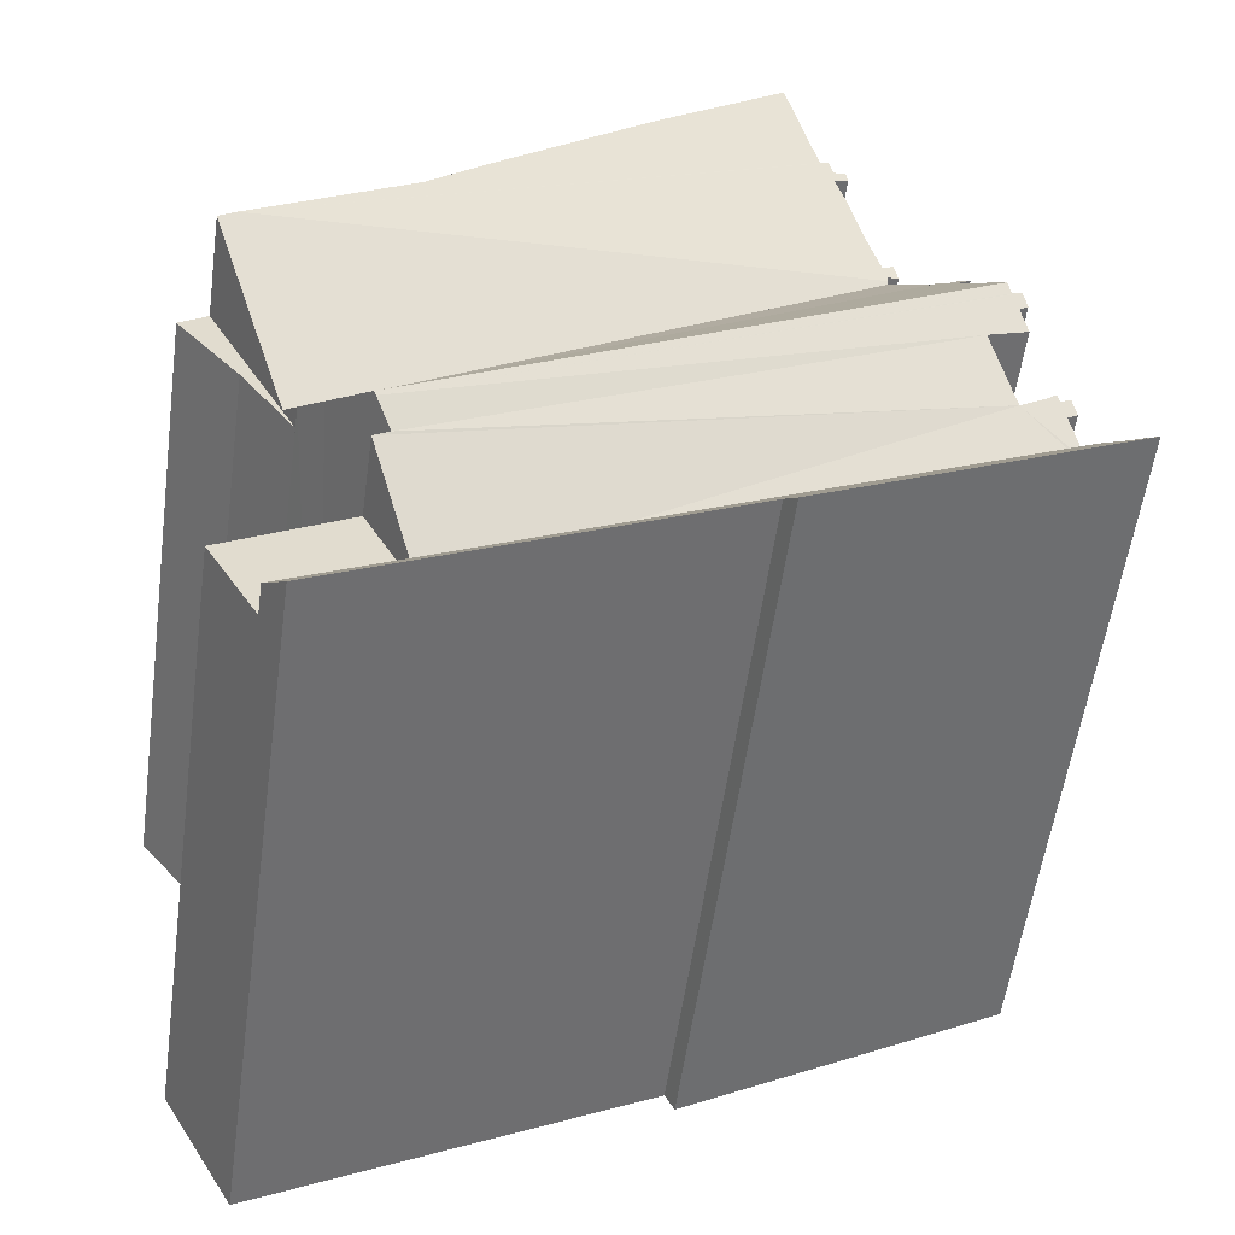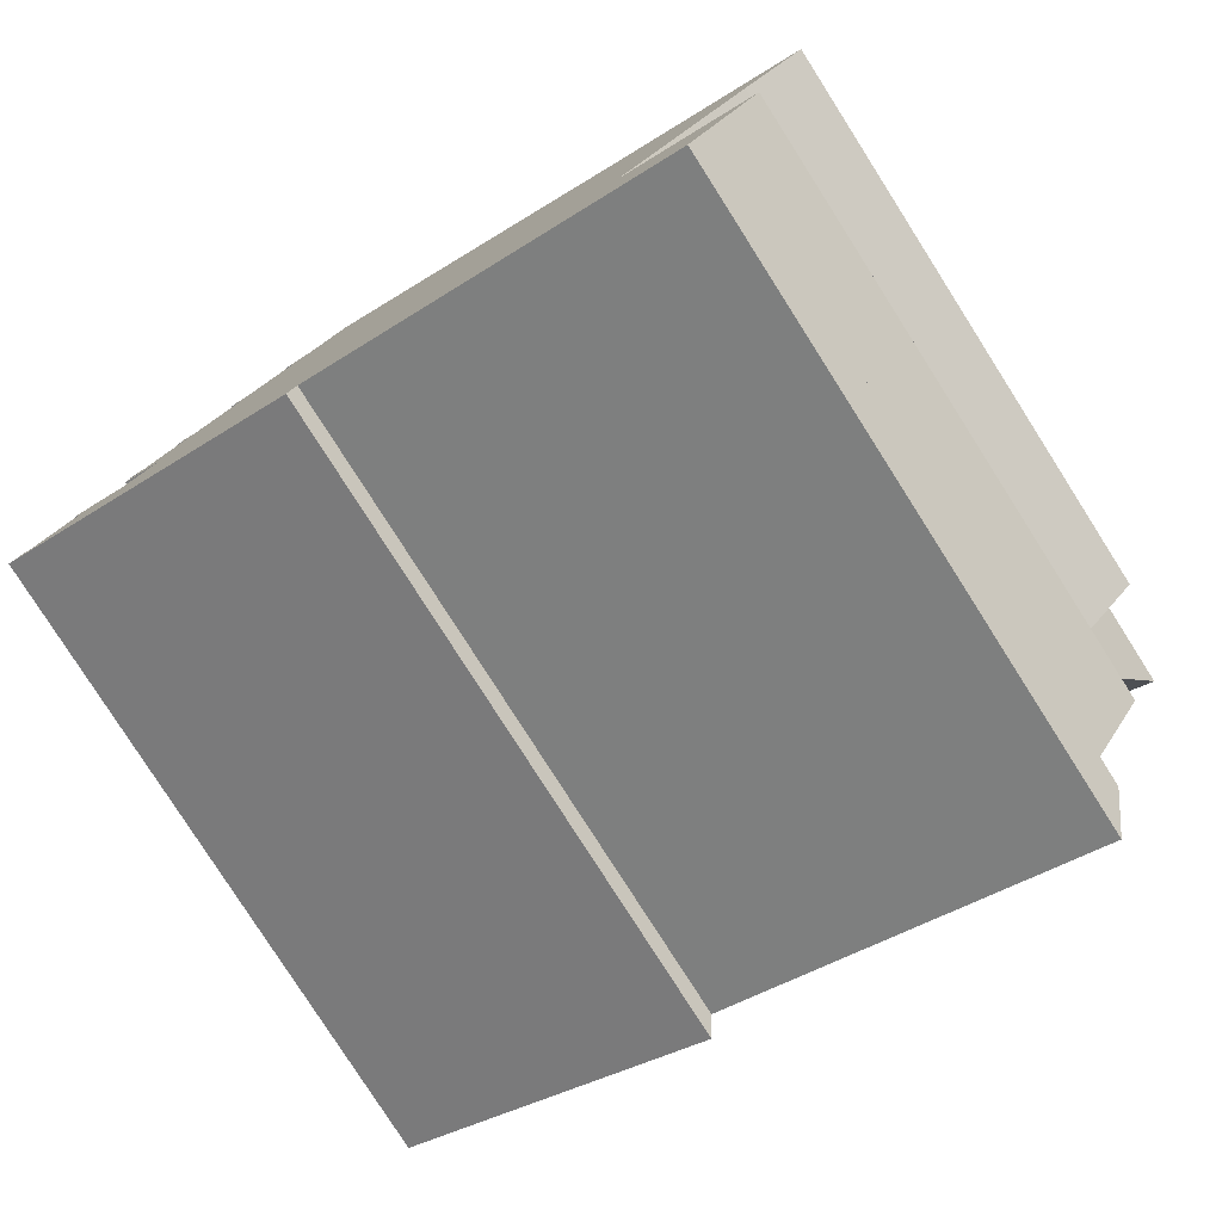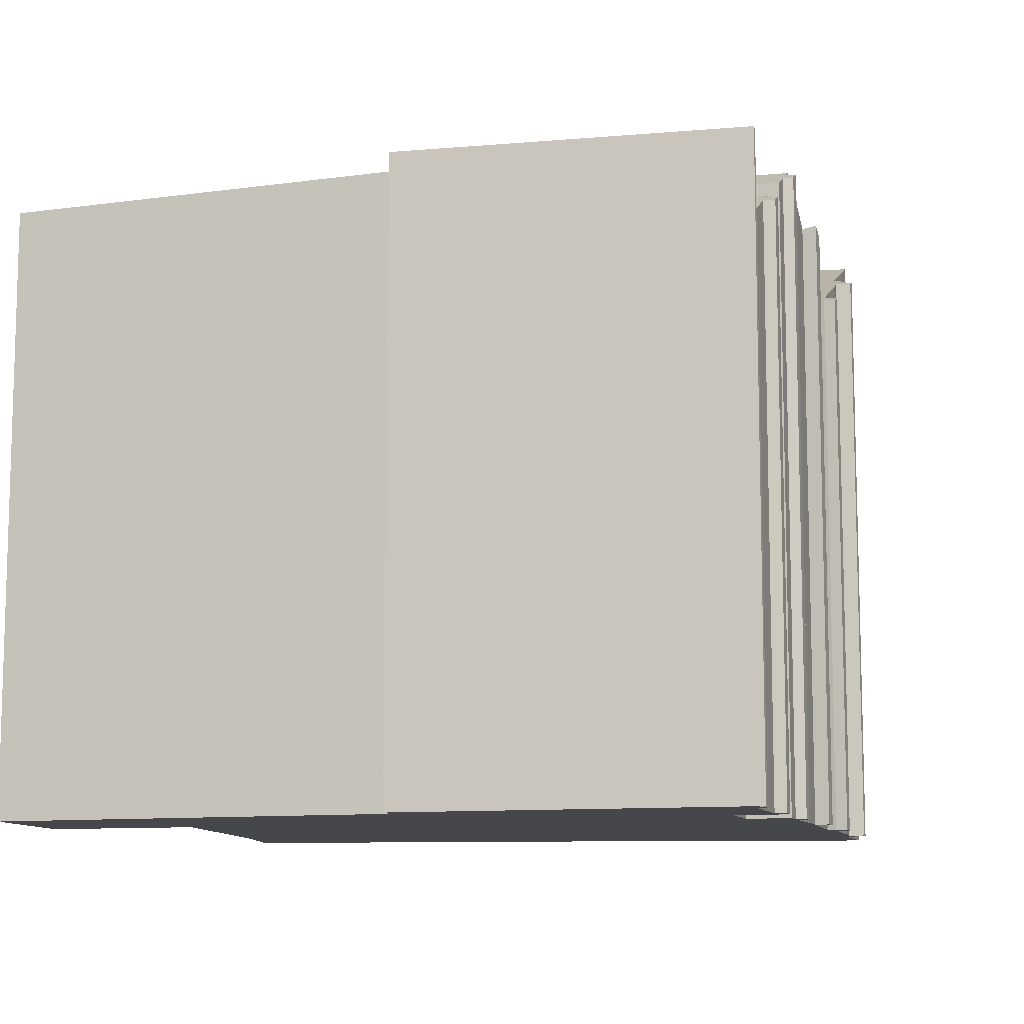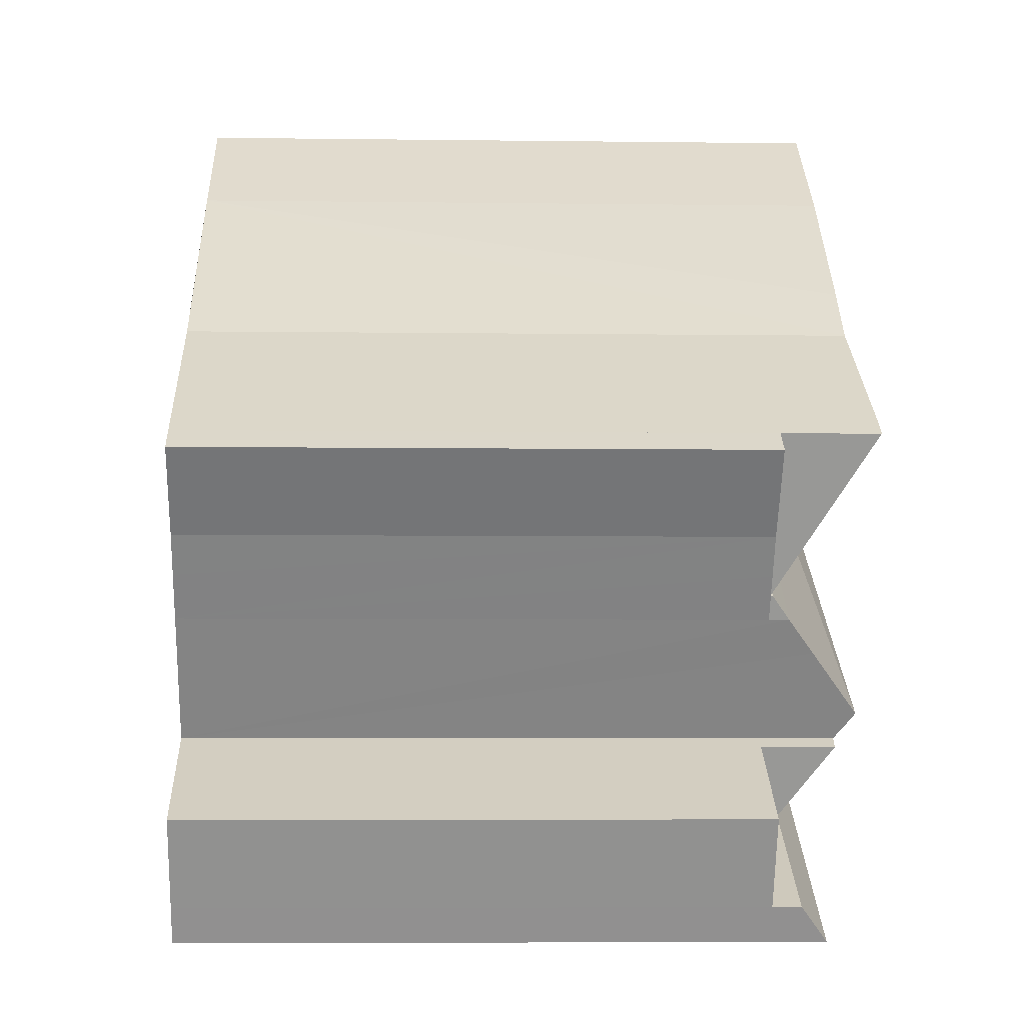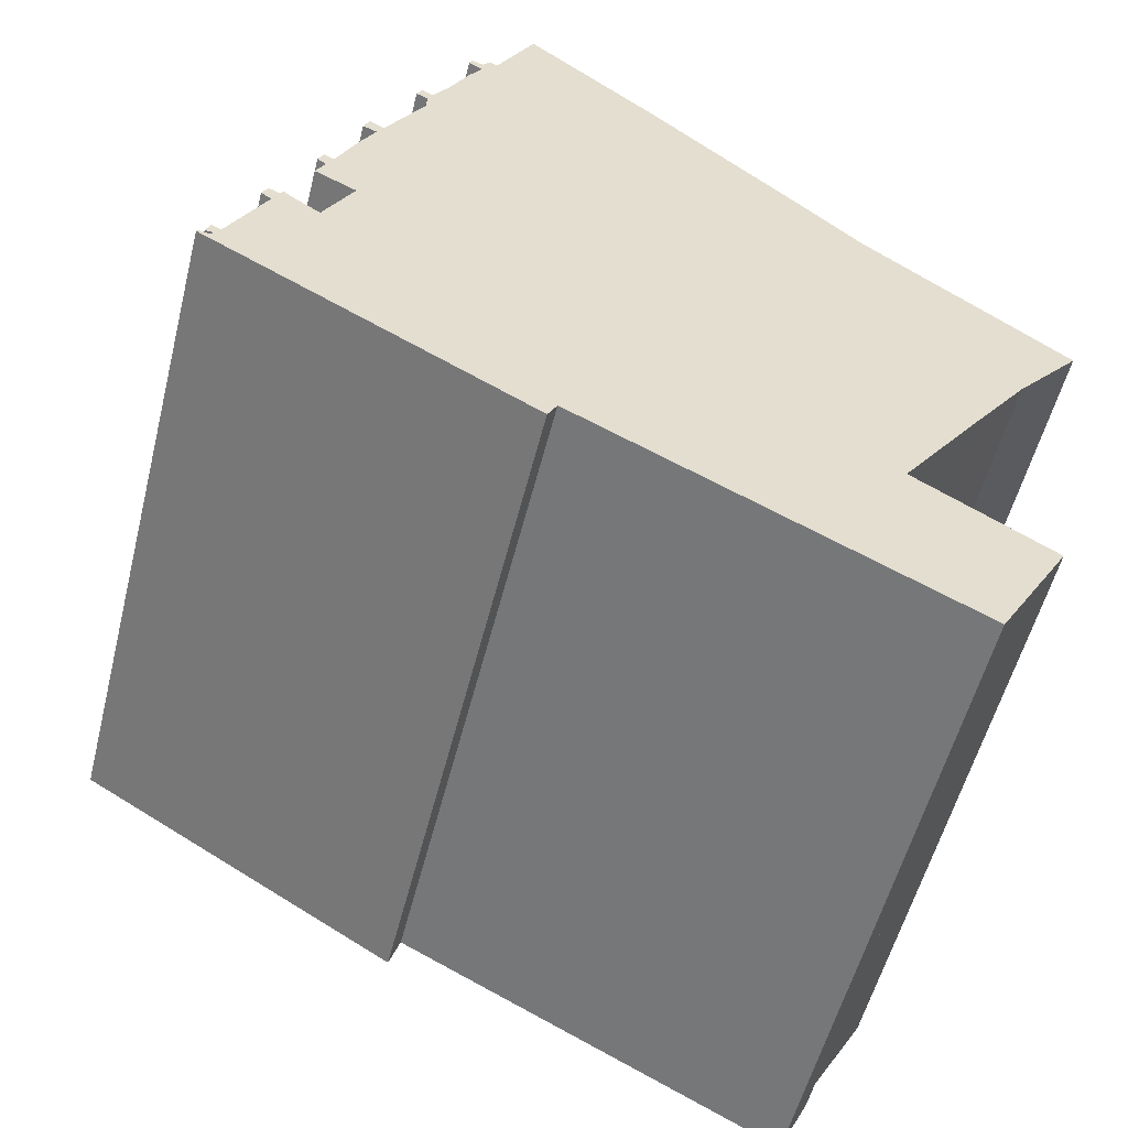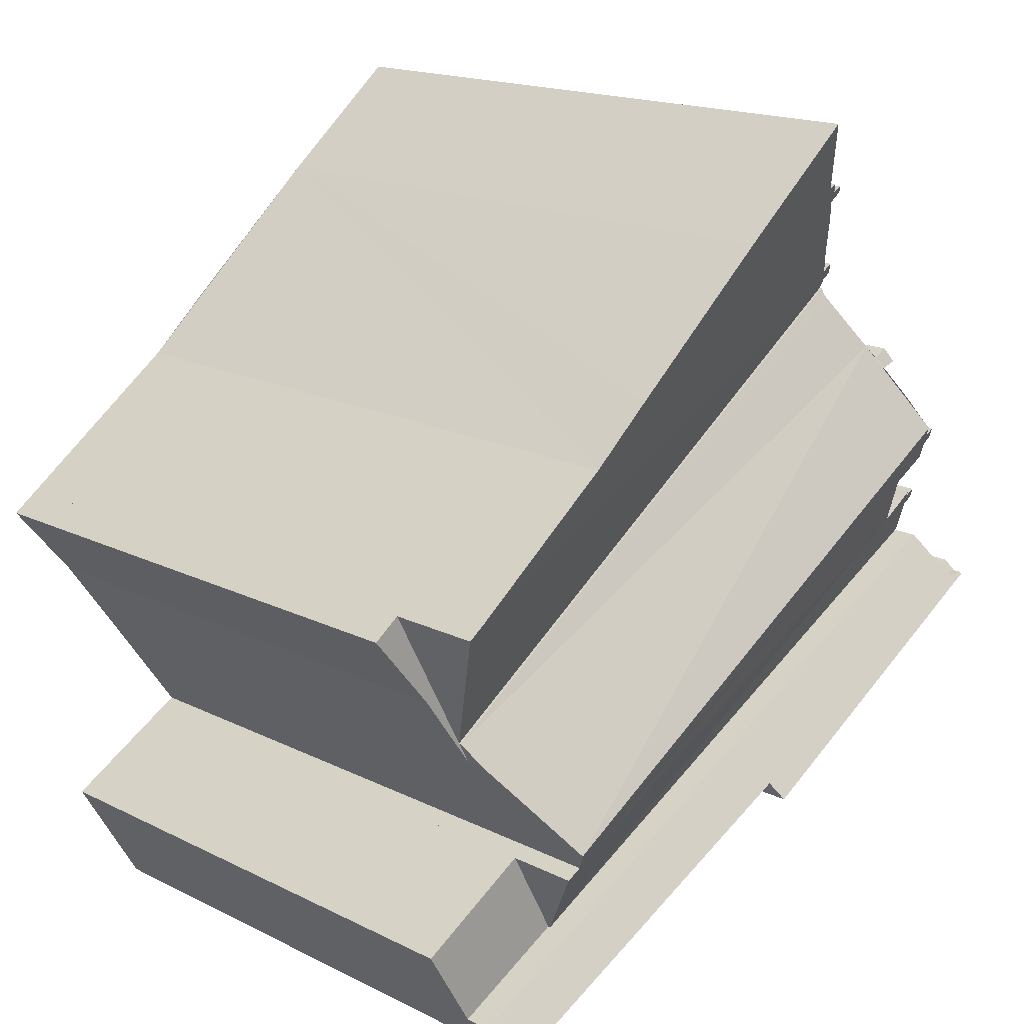
<metadata>
{"format":"obj","ext":"obj","renderer":"f3d","projection":"perspective","resolution":1024,"background":"white","views":[{"elev":-56.2,"azim":172.1,"up":"+Z"},{"elev":-79.4,"azim":32.5,"up":"+Z"},{"elev":-10.4,"azim":-135.8,"up":"+Y"},{"elev":-5.9,"azim":87.8,"up":"+Z"},{"elev":-54.5,"azim":-14.0,"up":"+Z"},{"elev":17.0,"azim":134.9,"up":"+Z"}]}
</metadata>
<code>
v  3.697 15.14 6.662
v  3.214 15.34 6.535
v  3.365 15.15 6.868
v  3.548 15.3 6.4
v  3.876 14.95 6.965
v  4.604 14.15 8.252
v  17.65 14.03 -0.379
v  4.646 14.09 8.354
v  4.651 14.03 8.49
v  15.86 16.26 -3.092
v  2.773 16.26 4.82
v  17.36 14.45 -0.925
v  16.82 15.1 -1.695
v  16.26 15.77 -2.503
v  3.259 15.71 3.338
v  15.81 16.21 -3.164
v  15.44 15.78 -3.69
v  15.8 15.77 -3.903
v  2.536 14.88 1.967
v  14.63 14.03 -6.146
v  0.94 14.03 1.132
v  0.999 14.12 1.249
v  1.331 14.81 2.558
v  1.439 14.64 2.118
v  1.19 14.64 2.276
v  1.605 14.84 2.442
v  1.902 14.89 2.381
v  1.667 14.91 2.571
v  2.421 16.11 4.707
v  2.498 15.93 4.267
v  2.288 15.94 4.421
v  2.53 16.12 4.655
v  2.661 16.12 4.592
v  2.689 16.15 4.634
v  2.271 15.66 3.824
v  3.127 -3.428e-16 5.599
v  3.198 15.7 5.738
v  3.127 15.79 5.599
v  3.198 -3.514e-16 5.738
v  3.548 -3.919e-16 6.4
v  3.214 -4.002e-16 6.535
v  3.365 -4.205e-16 6.868
v  3.697 -4.079e-16 6.662
v  3.876 -4.265e-16 6.965
v  4.604 -5.053e-16 8.252
v  1.439 -1.297e-16 2.118
v  0.94 -6.931e-17 1.132
v  0.999 -7.648e-17 1.249
v  1.331 -1.566e-16 2.558
v  1.19 -1.394e-16 2.276
v  1.667 -1.574e-16 2.571
v  1.605 -1.495e-16 2.442
v  3.259 -2.044e-16 3.338
v  2.536 -1.204e-16 1.967
v  2.498 -2.613e-16 4.267
v  2.271 -2.342e-16 3.824
v  2.421 -2.882e-16 4.707
v  2.288 -2.707e-16 4.421
v  2.689 -2.838e-16 4.634
v  2.661 -2.812e-16 4.592
v  2.819 16.18 4.923
v  2.819 -3.014e-16 4.923
v  2.773 -2.951e-16 4.82
v  4.651 -5.199e-16 8.49
v  17.65 2.321e-17 -0.379
v  15.44 2.259e-16 -3.69
v  15.8 2.39e-16 -3.903
v  1.902 -1.458e-16 2.381
v  2.53 -2.85e-16 4.655
v  4.646 -5.115e-16 8.354
v  17.36 5.664e-17 -0.925
v  15.86 1.893e-16 -3.092
v  16.82 1.038e-16 -1.695
v  16.26 1.533e-16 -2.503
v  15.81 1.937e-16 -3.164
v  14.63 3.763e-16 -6.146
v  18.66 13.97 0.922
v  19.54 13.97 3.228
v  20.18 13.97 2.76
v  17.65 13.97 -0.379
v  18.05 13.97 0.045
v  17.36 13.97 -0.925
v  19.54 -1.977e-16 3.228
v  20.18 -1.69e-16 2.76
v  18.05 -2.755e-18 0.045
v  18.66 -5.646e-17 0.922
v  4.651 13.97 8.49
v  19.54 16.31 3.228
v  19.14 16.32 3.519
v  4.656 14.04 8.632
v  4.522 14.17 9.125
v  4.659 14.07 8.734
v  4.39 14.04 8.845
v  4.791 14.19 8.966
v  5.692 15.29 11.39
v  5.963 15.23 11.03
v  5.62 15.21 11.23
v  7.25 16.35 13.2
v  15.4 16.21 6.234
v  6.326 15.47 11.42
v  13.93 16.26 7.547
v  10.31 16.33 10.69
v  5.18 14.52 9.603
v  5.642 14.97 10.53
v  5.977 15.33 11.29
v  6.125 15.45 11.52
v  15.4 -3.817e-16 6.234
v  19.14 -2.155e-16 3.519
v  4.791 -5.49e-16 8.966
v  4.522 -5.587e-16 9.125
v  6.326 -6.992e-16 11.42
v  6.125 -7.056e-16 11.52
v  7.25 -8.081e-16 13.2
v  10.31 -6.546e-16 10.69
v  13.93 -4.621e-16 7.547
v  5.963 -6.754e-16 11.03
v  5.62 -6.878e-16 11.23
v  4.659 -5.348e-16 8.734
v  4.656 -5.286e-16 8.632
v  4.39 -5.416e-16 8.845
v  5.18 -5.88e-16 9.603
v  5.642 -6.447e-16 10.53
v  5.692 -6.977e-16 11.39
v  5.977 -6.911e-16 11.29
v  0.519 15.29 0.299
v  0.171 15.51 0.123
v  0.288 15.3 0.406
v  0.365 15.46 0.089
v  0.305 15.64 -0.171
v  7.699 15.77 -4.321
v  0.94 14.66 1.132
v  7.919 15.45 -3.902
v  14.63 14.66 -6.146
v  14.15 15.36 -7.058
v  16.93 15.31 -8.468
v  17.42 14.66 -7.632
v  0.312 15.54 9.512e-16
v  0 15.63 9.573e-16
v  0.026 15.59 0.065
v  17.42 4.673e-16 -7.632
v  0.288 -2.486e-17 0.406
v  0.519 -1.831e-17 0.299
v  16.93 5.185e-16 -8.468
v  7.699 2.646e-16 -4.321
v  7.919 2.389e-16 -3.902
v  14.15 4.322e-16 -7.058
v  0 0 0
v  0.305 1.047e-17 -0.171
v  0.026 -3.98e-18 0.065
v  0.171 -7.532e-18 0.123
v  0.312 0 0
v  0.365 -5.45e-18 0.089
v  14.63 13.97 -6.146
v  17.6 13.97 -7.323
v  17.42 13.97 -7.632
v  18.62 13.97 -5.578
v  15.8 13.97 -3.903
v  18.62 3.416e-16 -5.578
v  17.6 4.484e-16 -7.323
g defaultobject
f 1 2 3
f 2 1 4
f 5 6 7
f 8 7 6
f 9 7 8
f 5 10 11
f 12 5 7
f 5 12 13
f 5 13 14
f 5 14 10
f 15 16 17
f 18 19 17
f 19 18 20
f 15 17 19
f 20 21 19
f 19 21 22
f 23 24 25
f 24 19 22
f 19 24 23
f 19 23 26
f 19 26 27
f 27 26 28
f 29 30 31
f 30 29 15
f 15 29 16
f 16 29 32
f 16 32 33
f 16 33 34
f 16 34 11
f 16 11 10
f 15 35 30
f 36 37 38
f 37 36 4
f 4 36 39
f 4 39 40
f 41 3 2
f 3 41 42
f 43 5 1
f 5 43 44
f 44 6 5
f 6 44 45
f 22 46 24
f 46 22 21
f 46 21 47
f 46 47 48
f 25 49 23
f 49 25 50
f 26 51 28
f 51 26 52
f 19 53 15
f 53 19 54
f 35 55 30
f 55 35 56
f 31 57 29
f 57 31 58
f 33 59 34
f 59 33 60
f 34 61 11
f 61 34 38
f 38 34 59
f 38 59 36
f 36 59 62
f 62 59 63
f 4 41 2
f 41 4 40
f 42 1 3
f 1 42 43
f 64 7 9
f 7 64 65
f 66 18 17
f 18 66 67
f 23 52 26
f 52 23 49
f 51 27 28
f 27 51 68
f 68 19 27
f 19 68 54
f 32 60 33
f 60 32 29
f 60 29 57
f 60 57 69
f 45 8 6
f 8 45 70
f 70 9 8
f 9 70 64
f 7 71 12
f 71 7 65
f 14 16 10
f 16 14 17
f 17 14 13
f 17 13 66
f 66 13 12
f 66 12 71
f 66 71 72
f 72 71 73
f 72 73 74
f 66 72 75
f 67 20 18
f 20 67 76
f 76 21 20
f 21 76 47
f 24 50 25
f 50 24 46
f 53 35 15
f 35 53 56
f 30 58 31
f 58 30 55
f 41 43 42
f 43 41 40
f 58 69 57
f 69 58 55
f 69 55 60
f 60 55 59
f 50 52 49
f 52 50 46
f 52 68 51
f 68 52 46
f 68 46 48
f 68 48 47
f 68 47 76
f 68 76 54
f 54 76 66
f 66 76 67
f 70 65 64
f 65 70 45
f 65 45 44
f 65 44 43
f 65 43 40
f 65 40 39
f 65 39 36
f 65 36 62
f 65 62 63
f 65 63 59
f 65 59 55
f 65 55 56
f 65 56 53
f 65 53 54
f 65 54 66
f 65 66 75
f 65 75 72
f 65 72 74
f 65 74 73
f 65 73 71
f 77 78 79
f 78 77 80
f 80 77 81
f 80 81 82
f 71 80 82
f 80 71 78
f 78 71 83
f 83 71 65
f 83 79 78
f 79 83 84
f 81 71 82
f 71 81 77
f 71 77 85
f 85 77 86
f 84 77 79
f 77 84 86
f 85 65 71
f 65 85 83
f 83 85 86
f 83 86 84
f 87 88 80
f 88 87 89
f 89 87 90
f 91 92 93
f 92 94 90
f 94 92 91
f 95 96 97
f 98 99 100
f 99 98 101
f 101 98 102
f 94 89 90
f 89 94 103
f 89 103 104
f 89 104 96
f 89 96 95
f 89 95 105
f 89 105 106
f 89 106 100
f 89 100 99
f 107 89 99
f 89 107 88
f 88 107 83
f 83 107 108
f 91 109 94
f 109 91 110
f 106 111 100
f 111 106 112
f 113 102 98
f 102 113 114
f 114 101 102
f 101 114 99
f 99 114 107
f 107 114 115
f 83 80 88
f 80 83 65
f 65 87 80
f 87 65 64
f 116 97 96
f 97 116 117
f 90 118 92
f 118 90 87
f 118 87 64
f 118 64 119
f 118 93 92
f 93 118 120
f 93 110 91
f 110 93 120
f 94 121 103
f 121 94 109
f 103 122 104
f 122 103 121
f 104 116 96
f 116 104 122
f 97 123 95
f 123 97 117
f 105 112 106
f 112 105 124
f 100 113 98
f 113 100 111
f 95 124 105
f 124 95 123
f 120 109 110
f 109 120 118
f 111 114 113
f 114 111 115
f 115 111 107
f 107 111 112
f 107 112 124
f 107 124 108
f 108 124 123
f 108 123 117
f 108 117 116
f 108 116 122
f 108 122 83
f 83 122 65
f 65 122 121
f 65 121 109
f 65 109 118
f 65 118 119
f 65 119 64
f 125 126 127
f 126 125 128
f 128 125 129
f 129 125 130
f 130 125 131
f 130 131 132
f 132 131 133
f 132 133 134
f 134 133 135
f 135 133 136
f 137 138 139
f 138 137 129
f 129 137 128
f 47 133 131
f 133 47 76
f 133 76 136
f 136 76 140
f 141 125 127
f 125 141 142
f 136 143 135
f 143 136 140
f 132 144 130
f 144 132 145
f 143 134 135
f 134 143 132
f 132 143 145
f 145 143 146
f 144 129 130
f 129 144 138
f 138 144 147
f 147 144 148
f 147 139 138
f 139 147 149
f 150 127 126
f 127 150 141
f 149 137 139
f 137 149 151
f 151 128 137
f 128 151 152
f 142 131 125
f 131 142 47
f 128 150 126
f 150 128 152
f 147 151 149
f 151 147 148
f 151 148 142
f 144 145 148
f 142 76 47
f 76 142 148
f 76 148 145
f 76 145 146
f 76 146 140
f 140 146 143
f 150 142 141
f 142 150 152
f 142 152 151
f 153 154 155
f 154 153 156
f 156 153 157
f 76 157 153
f 157 76 67
f 67 156 157
f 156 67 158
f 158 154 156
f 154 158 155
f 155 158 140
f 140 158 159
f 140 153 155
f 153 140 76
f 140 67 76
f 67 140 159
f 67 159 158

</code>
